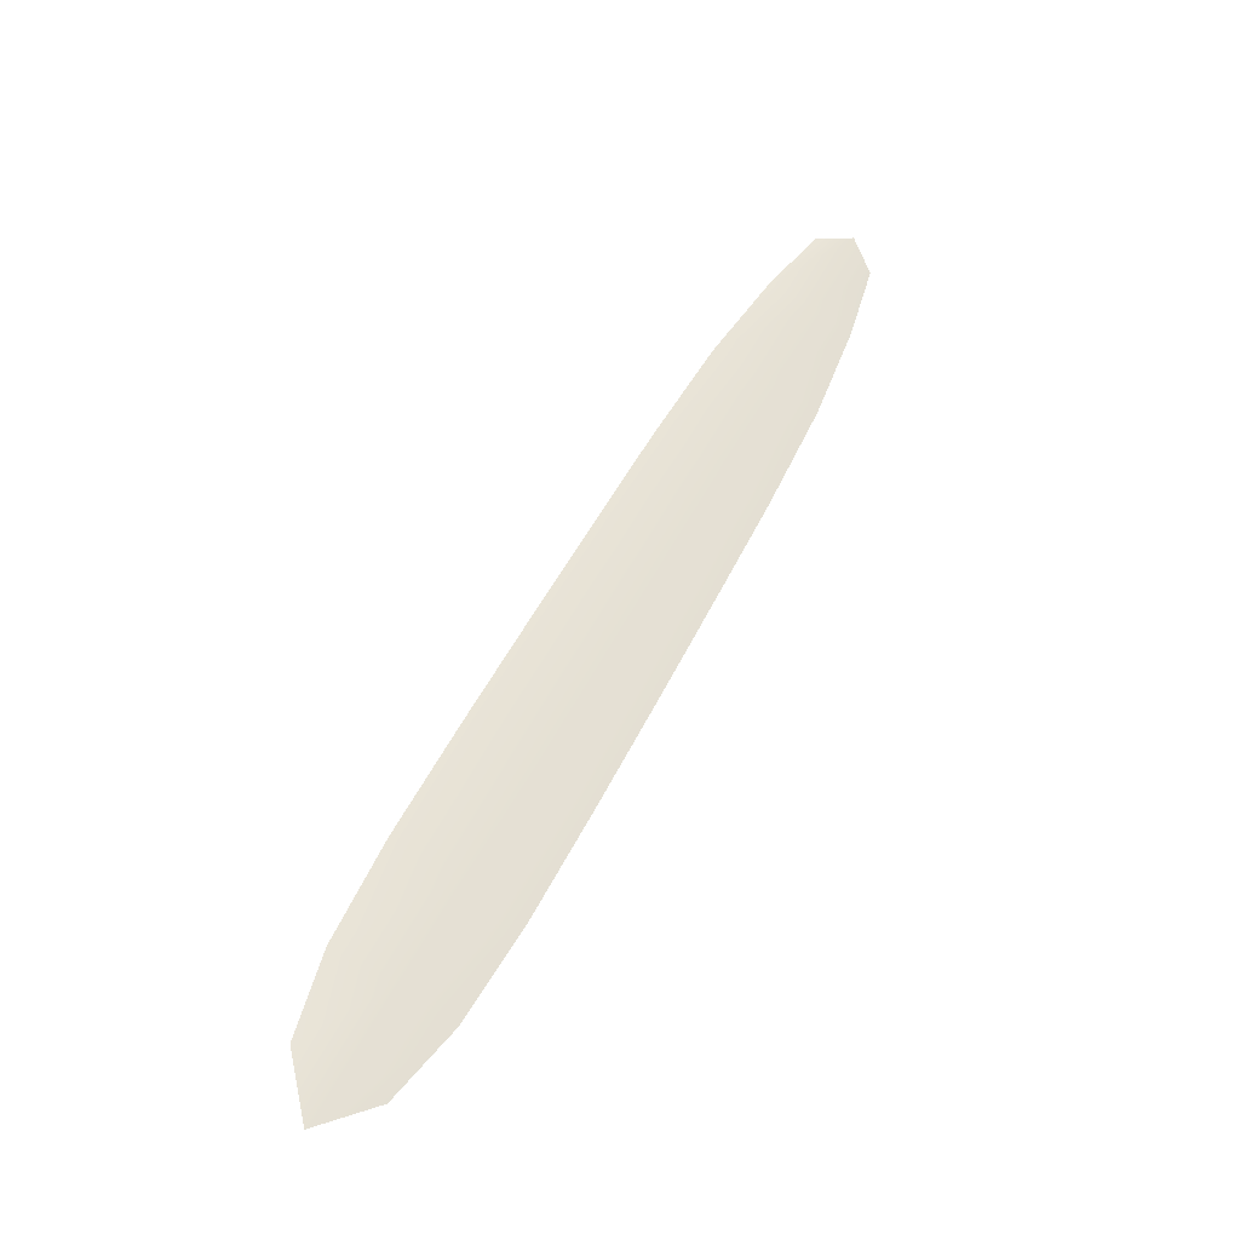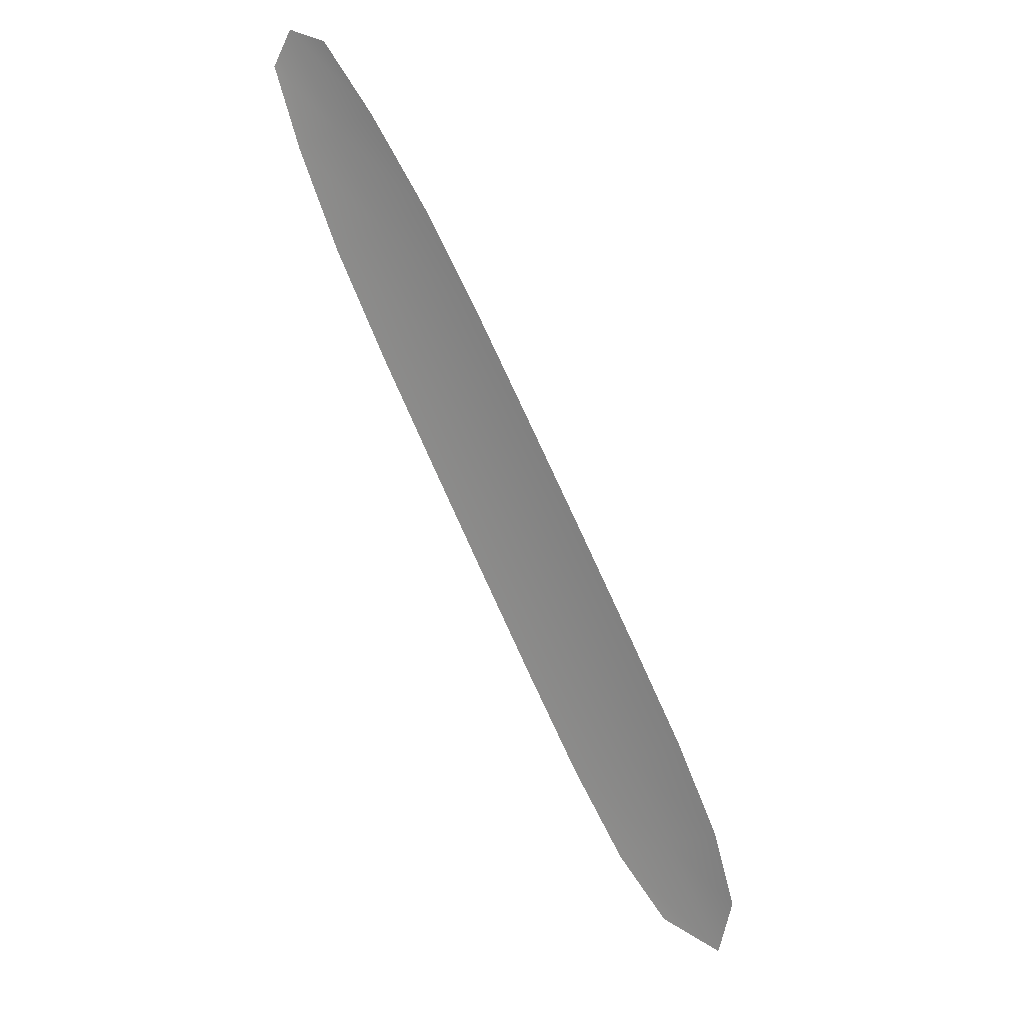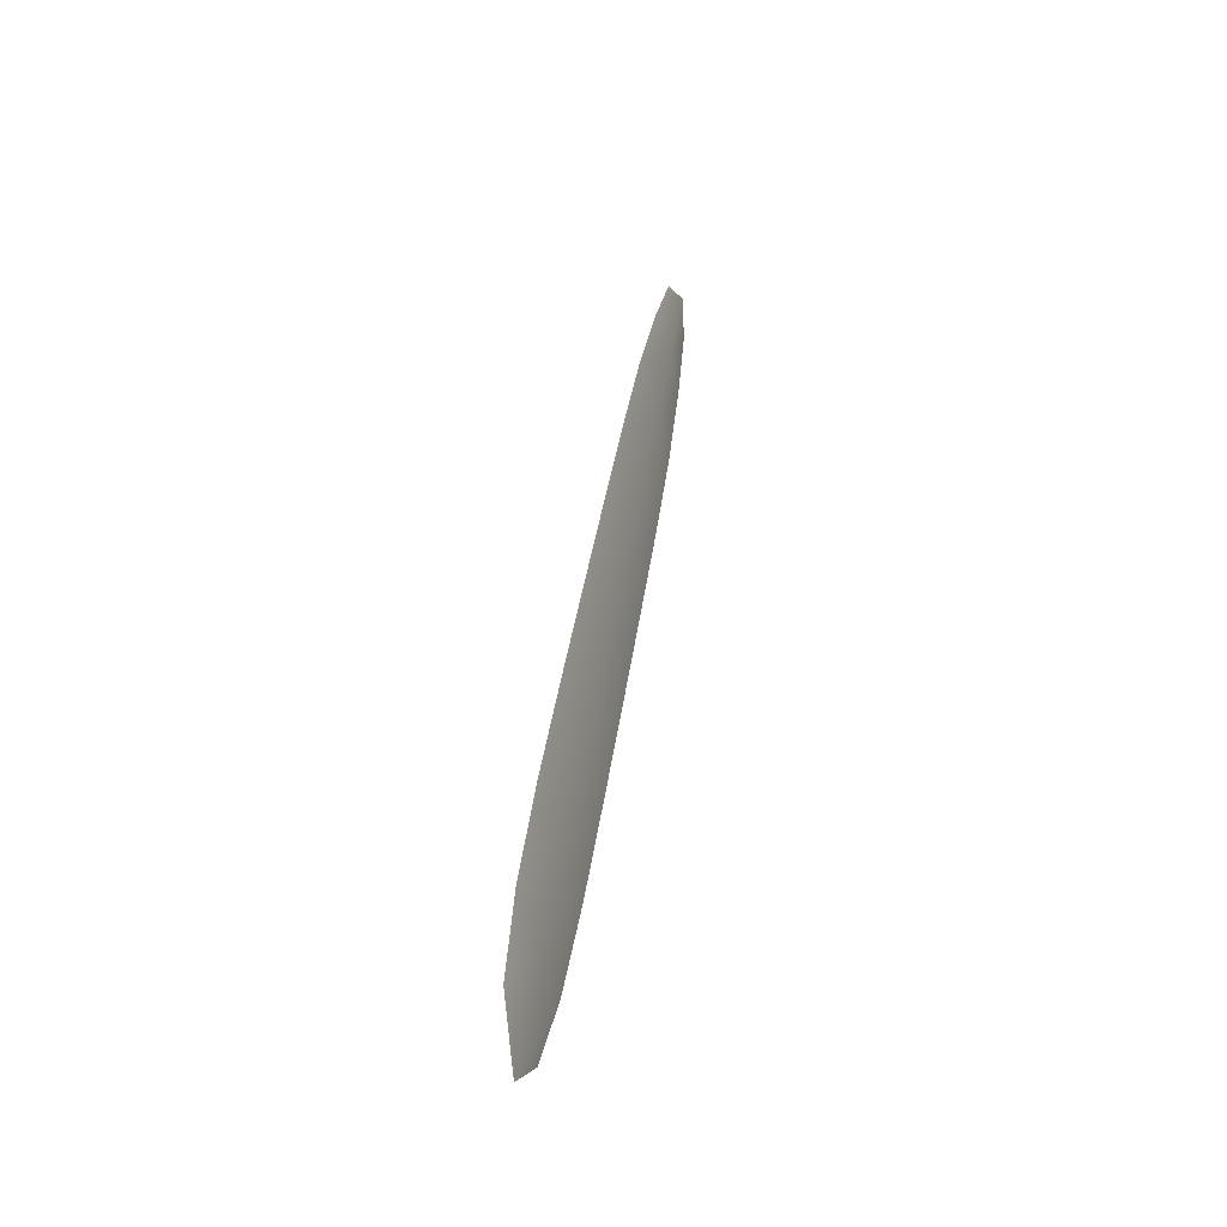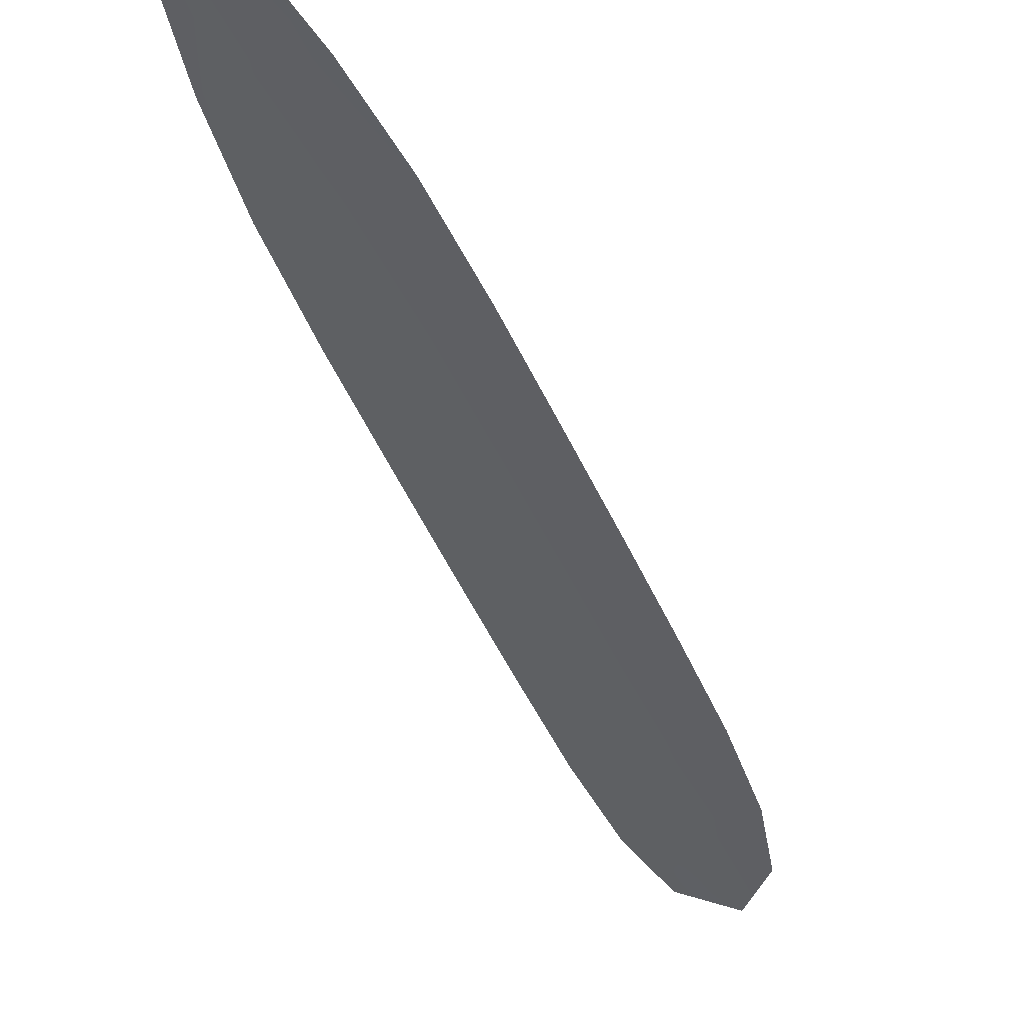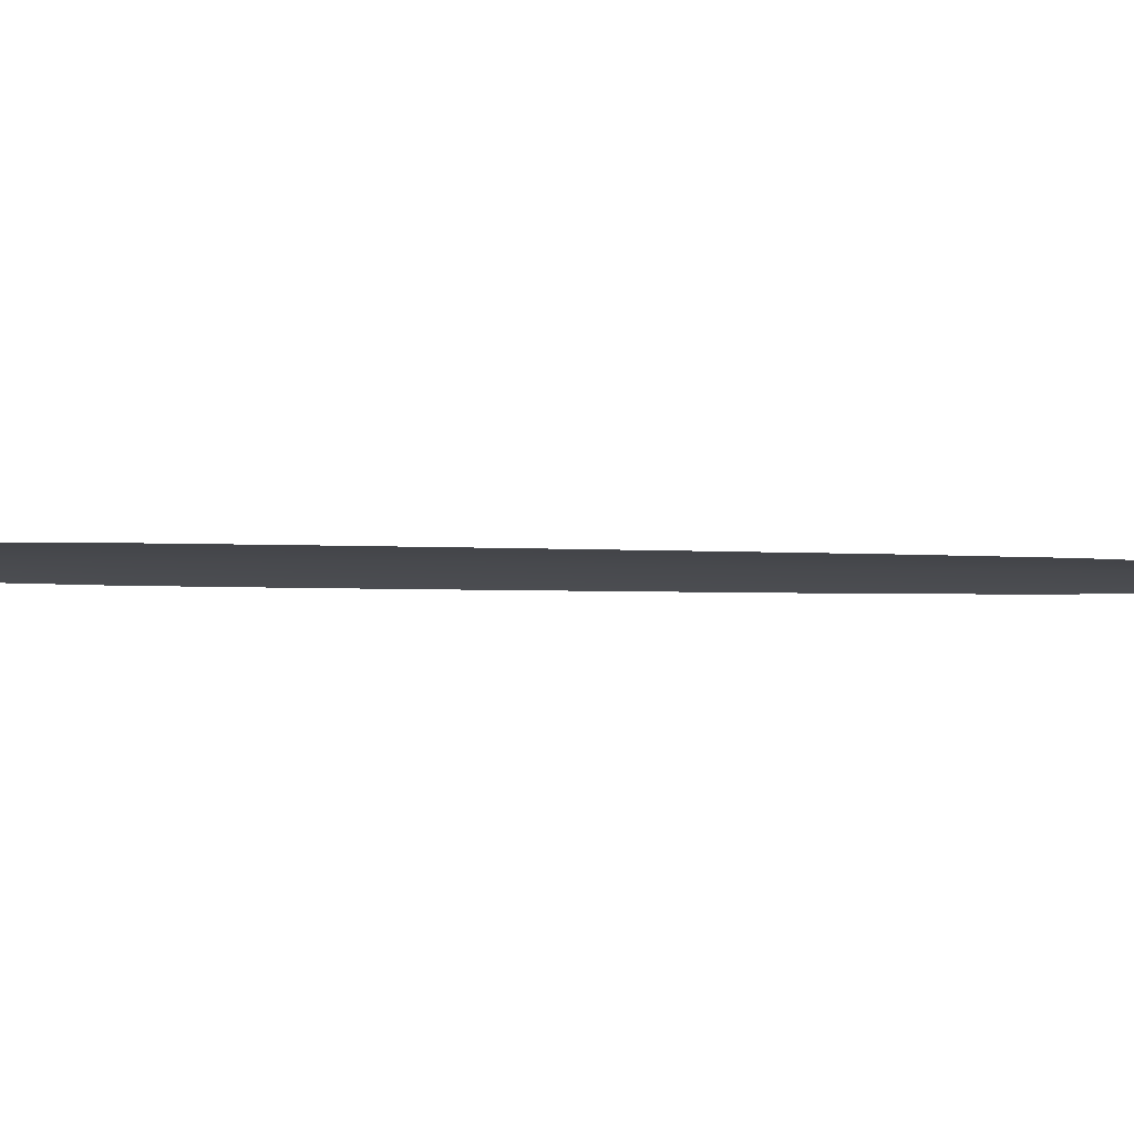
<metadata>
{"format":"obj","ext":"obj","renderer":"f3d","projection":"perspective","resolution":1024,"background":"white","views":[{"elev":-30.8,"azim":162.7,"up":"+Z"},{"elev":22.5,"azim":22.9,"up":"+Z"},{"elev":-26.4,"azim":107.0,"up":"+Z"},{"elev":-42.2,"azim":-5.8,"up":"+Y"},{"elev":-12.2,"azim":-120.2,"up":"+Y"}]}
</metadata>
<code>
o feather_tail_primary_001
v 0.006044 0.05827 -0.1015
v 0.000844 0.05827 -0.1042
v 0.04799 0.05827 -0.1825
v 0.04101 0.05827 -0.186
v 0.002411 0.05865 -0.1008
v 0.04667 0.05865 -0.1886
v 0.01063 0.05827 -0.1077
v 0.01596 0.05827 -0.1161
v 0.04192 0.05827 -0.166
v 0.04592 0.05827 -0.175
v 0.03624 0.05827 -0.1799
v 0.03133 0.05827 -0.1713
v 0.006676 0.05827 -0.1208
v 0.003097 0.05827 -0.1115
v 0.006866 0.05865 -0.1096
v 0.01132 0.05865 -0.1185
v 0.03662 0.05865 -0.1686
v 0.04108 0.05865 -0.1775
v 0.03689 0.05827 -0.1559
v 0.03177 0.05827 -0.1459
v 0.0266 0.05827 -0.1359
v 0.02139 0.05827 -0.126
v 0.01137 0.05827 -0.131
v 0.01628 0.05827 -0.1411
v 0.02124 0.05827 -0.1512
v 0.02624 0.05827 -0.1613
v 0.03156 0.05865 -0.1586
v 0.0265 0.05865 -0.1486
v 0.02144 0.05865 -0.1385
v 0.01638 0.05865 -0.1285
f 18 10 3 6
f 11 18 6 4
f 5 1 7 15
f 15 7 8 16
f 27 19 9 17
f 17 9 10 18
f 2 5 15 14
f 14 15 16 13
f 26 27 17 12
f 12 17 18 11
f 16 8 22 30
f 30 22 21 29
f 29 21 20 28
f 28 20 19 27
f 13 16 30 23
f 23 30 29 24
f 24 29 28 25
f 25 28 27 26

</code>
